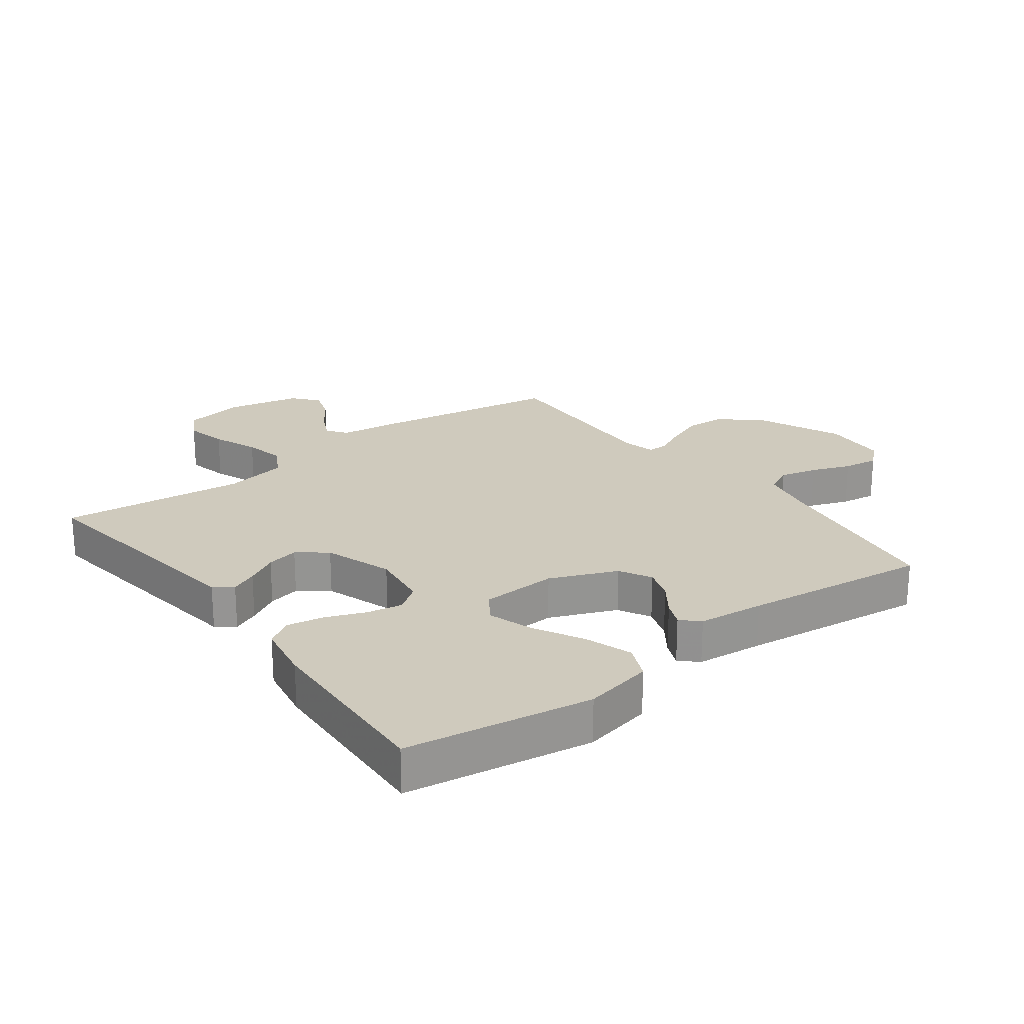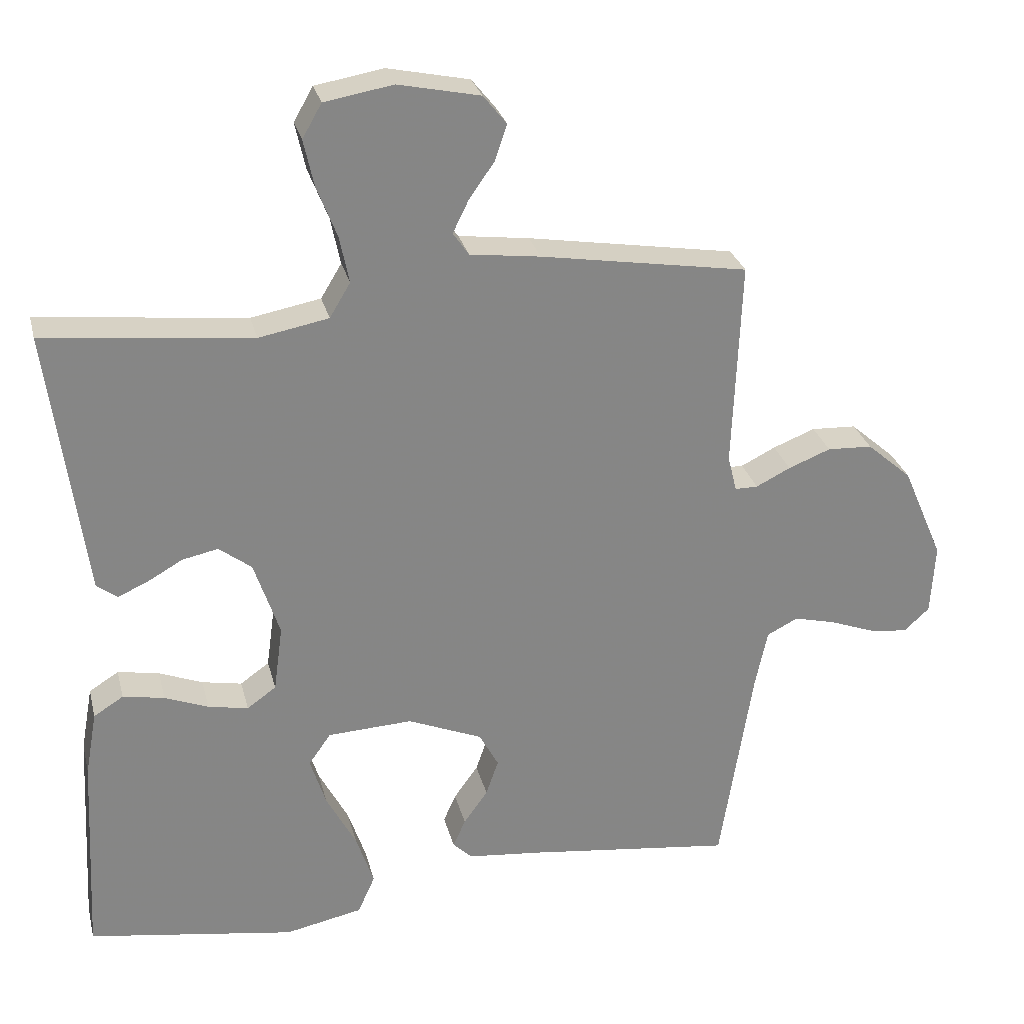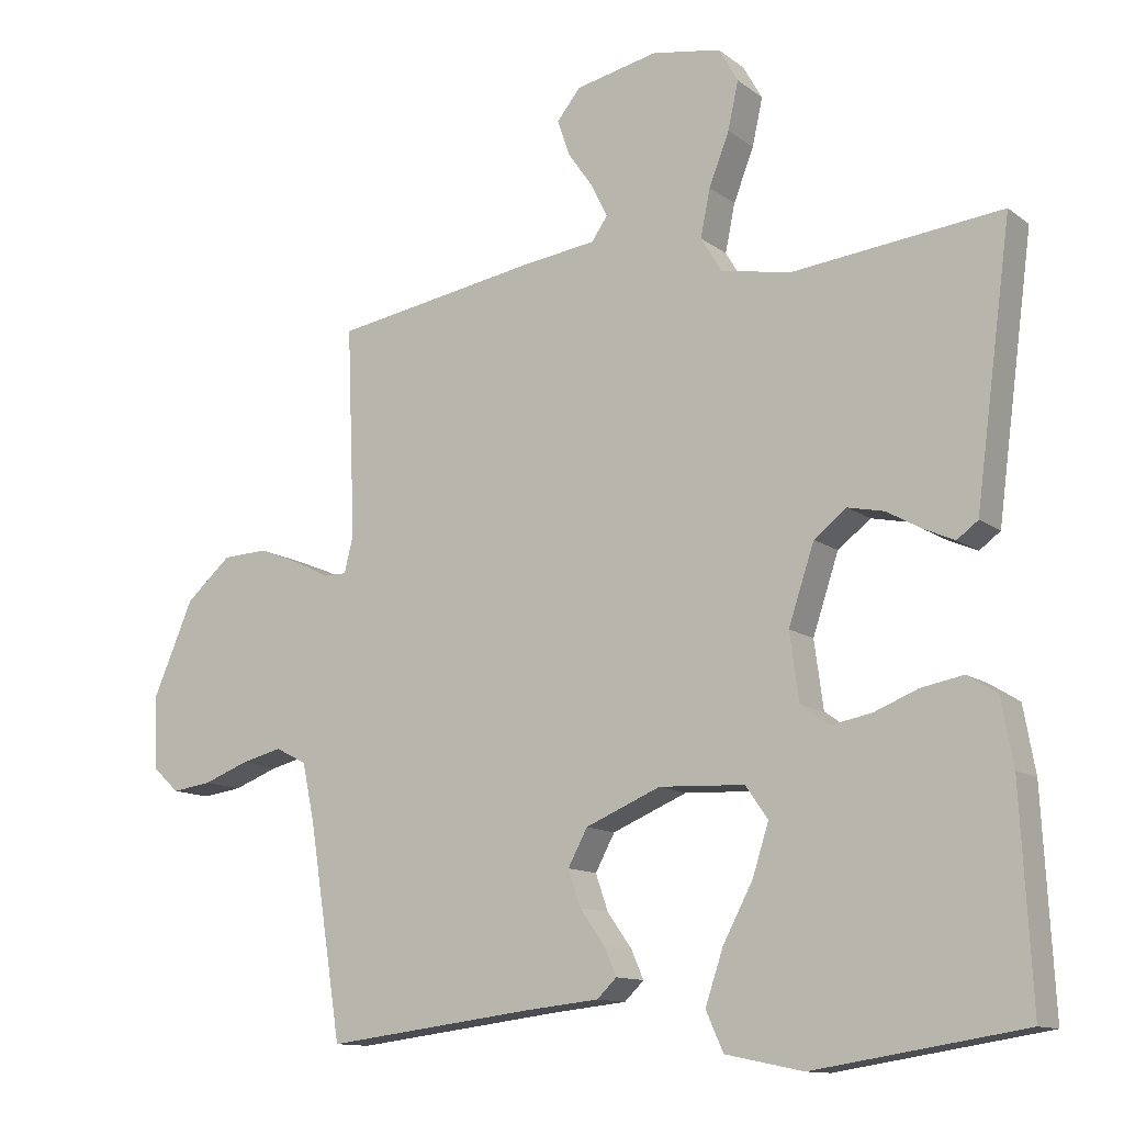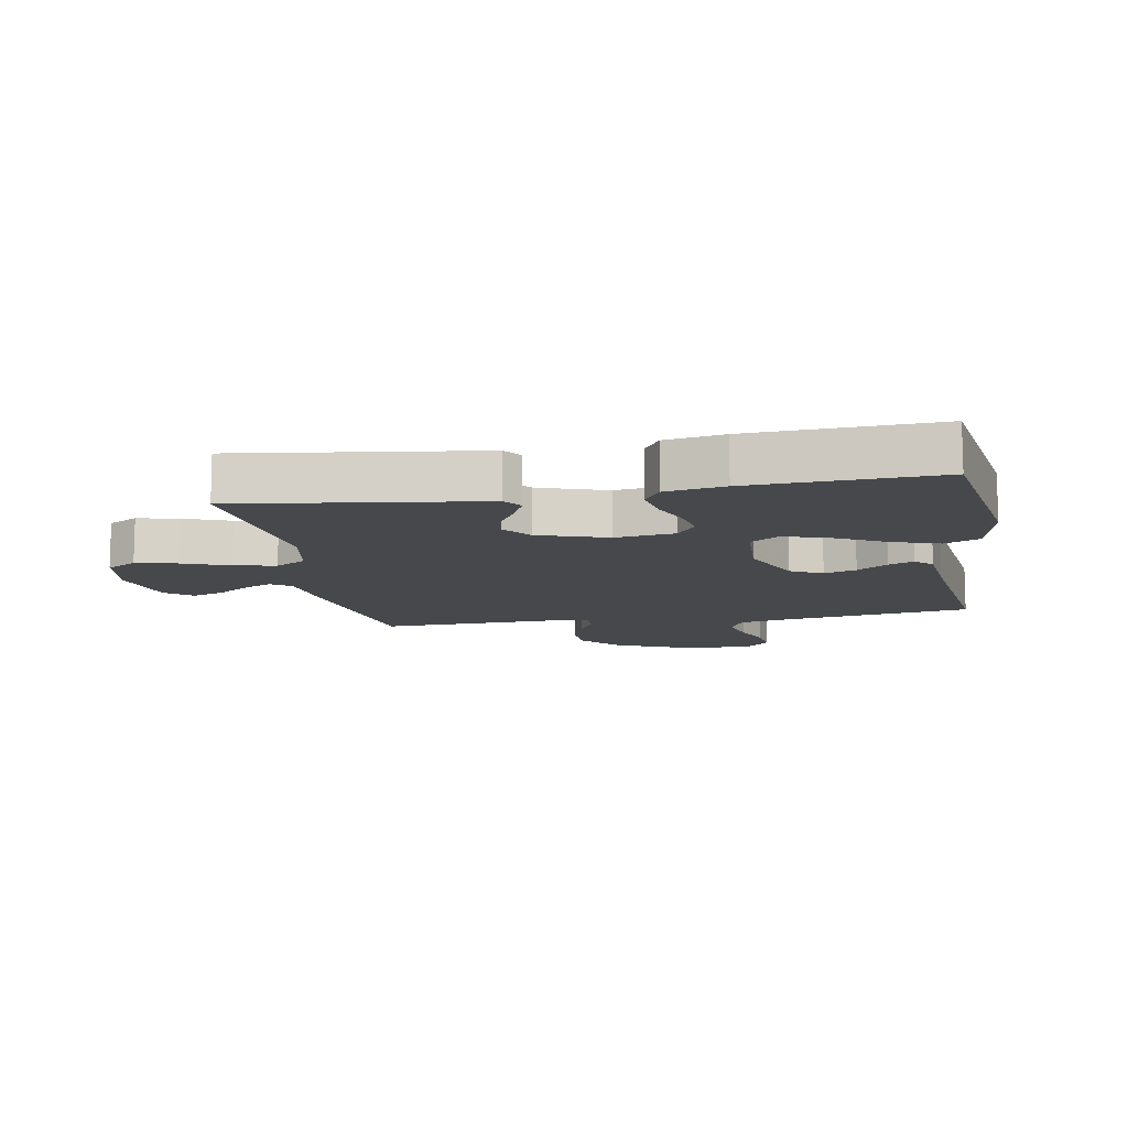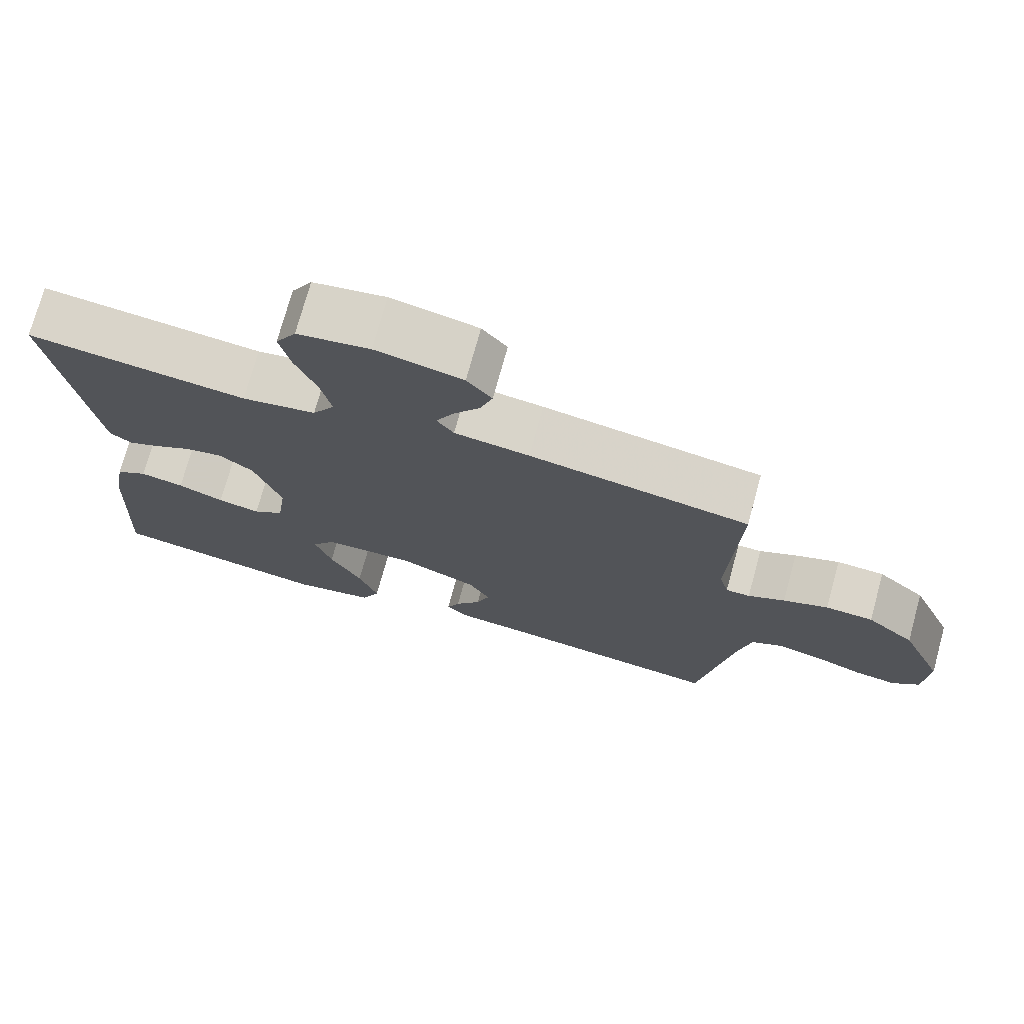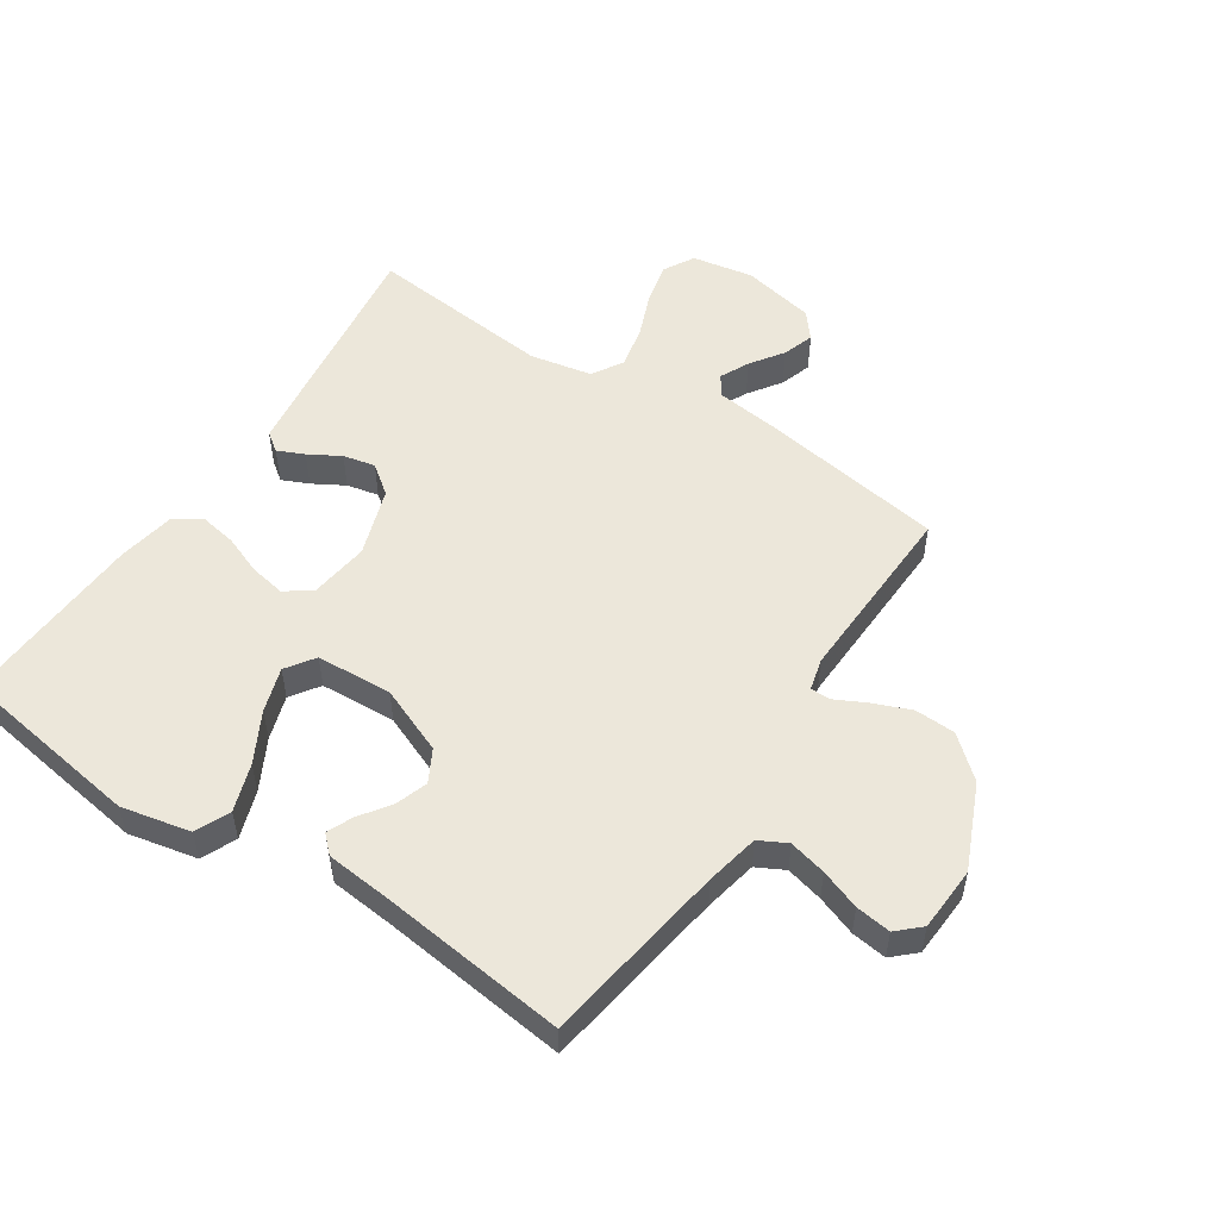
<metadata>
{"format":"obj","ext":"obj","renderer":"f3d","projection":"perspective","resolution":1024,"background":"white","views":[{"elev":23.0,"azim":143.0,"up":"+Y"},{"elev":28.2,"azim":166.4,"up":"+Z"},{"elev":-12.2,"azim":31.3,"up":"+Z"},{"elev":-11.2,"azim":99.9,"up":"+Y"},{"elev":74.0,"azim":-164.6,"up":"+Z"},{"elev":52.6,"azim":-146.9,"up":"+Y"}]}
</metadata>
<code>
v -0.5 0.07 -0.5
v -0.547 0.07 -0.2
v -0.565 0.07 -0.114
v -0.61 0.07 -0.091
v -0.67 0.07 -0.106
v -0.734 0.07 -0.13
v -0.791 0.07 -0.138
v -0.828 0.07 -0.104
v -0.834 0.07 0
v -0.775 0.07 0.137
v -0.71 0.07 0.194
v -0.645 0.07 0.197
v -0.584 0.07 0.173
v -0.534 0.07 0.148
v -0.501 0.07 0.148
v -0.488 0.07 0.2
v -0.5 0.07 0.5
v -0.2 0.07 0.549
v -0.098 0.07 0.562
v -0.075 0.07 0.595
v -0.098 0.07 0.642
v -0.135 0.07 0.695
v -0.152 0.07 0.746
v -0.118 0.07 0.788
v 0 0.07 0.813
v 0.099 0.07 0.796
v 0.127 0.07 0.747
v 0.112 0.07 0.679
v 0.083 0.07 0.605
v 0.069 0.07 0.537
v 0.099 0.07 0.487
v 0.2 0.07 0.468
v 0.5 0.07 0.5
v 0.46 0.07 0.2
v 0.448 0.07 0.11
v 0.418 0.07 0.088
v 0.375 0.07 0.107
v 0.324 0.07 0.136
v 0.272 0.07 0.147
v 0.225 0.07 0.111
v 0.188 0.07 0
v 0.201 0.07 -0.096
v 0.243 0.07 -0.126
v 0.301 0.07 -0.115
v 0.364 0.07 -0.09
v 0.424 0.07 -0.079
v 0.467 0.07 -0.106
v 0.484 0.07 -0.2
v 0.5 0.07 -0.5
v 0.2 0.07 -0.547
v 0.088 0.07 -0.524
v 0.063 0.07 -0.468
v 0.089 0.07 -0.391
v 0.132 0.07 -0.31
v 0.155 0.07 -0.238
v 0.123 0.07 -0.192
v 0 0.07 -0.186
v -0.108 0.07 -0.231
v -0.136 0.07 -0.283
v -0.118 0.07 -0.335
v -0.083 0.07 -0.384
v -0.065 0.07 -0.425
v -0.093 0.07 -0.452
v -0.2 0.07 -0.463
v -0.5 0 -0.5
v -0.547 0 -0.2
v -0.565 0 -0.114
v -0.61 0 -0.091
v -0.67 0 -0.106
v -0.734 0 -0.13
v -0.791 0 -0.138
v -0.828 0 -0.104
v -0.834 0 0
v -0.775 0 0.137
v -0.71 0 0.194
v -0.645 0 0.197
v -0.584 0 0.173
v -0.534 0 0.148
v -0.501 0 0.148
v -0.488 0 0.2
v -0.5 0 0.5
v -0.2 0 0.549
v -0.098 0 0.562
v -0.075 0 0.595
v -0.098 0 0.642
v -0.135 0 0.695
v -0.152 0 0.746
v -0.118 0 0.788
v 0 0 0.813
v 0.099 0 0.796
v 0.127 0 0.747
v 0.112 0 0.679
v 0.083 0 0.605
v 0.069 0 0.537
v 0.099 0 0.487
v 0.2 0 0.468
v 0.5 0 0.5
v 0.46 0 0.2
v 0.448 0 0.11
v 0.418 0 0.088
v 0.375 0 0.107
v 0.324 0 0.136
v 0.272 0 0.147
v 0.225 0 0.111
v 0.188 0 0
v 0.201 0 -0.096
v 0.243 0 -0.126
v 0.301 0 -0.115
v 0.364 0 -0.09
v 0.424 0 -0.079
v 0.467 0 -0.106
v 0.484 0 -0.2
v 0.5 0 -0.5
v 0.2 0 -0.547
v 0.088 0 -0.524
v 0.063 0 -0.468
v 0.089 0 -0.391
v 0.132 0 -0.31
v 0.155 0 -0.238
v 0.123 0 -0.192
v 0 0 -0.186
v -0.108 0 -0.231
v -0.136 0 -0.283
v -0.118 0 -0.335
v -0.083 0 -0.384
v -0.065 0 -0.425
v -0.093 0 -0.452
v -0.2 0 -0.463
f 61 62 63 64
f 60 61 64 1
f 59 60 1 2
f 58 59 2 3
f 57 58 3 4
f 56 57 4
f 51 52 53 54
f 51 54 55
f 50 51 55
f 49 50 55
f 48 49 55 56
f 44 45 46 47
f 43 44 47 48
f 35 36 37 38
f 35 38 39
f 32 33 34 35
f 31 32 35 39
f 30 31 39 40
f 26 27 28 29
f 26 29 30
f 25 26 30
f 24 25 30
f 21 22 23 24
f 20 21 24 30
f 19 20 30 40
f 16 17 18 19
f 15 16 19 40
f 11 12 13 14
f 9 10 11 14
f 5 6 7 8
f 4 5 8 9
f 43 48 56 4
f 14 15 40 41
f 14 41 42
f 14 42 43
f 4 9 14 43
f 128 127 126 125
f 65 128 125 124
f 66 65 124 123
f 67 66 123 122
f 68 67 122 121
f 68 121 120
f 118 117 116 115
f 119 118 115
f 119 115 114
f 119 114 113
f 120 119 113 112
f 111 110 109 108
f 112 111 108 107
f 102 101 100 99
f 103 102 99
f 99 98 97 96
f 103 99 96 95
f 104 103 95 94
f 93 92 91 90
f 94 93 90
f 94 90 89
f 94 89 88
f 88 87 86 85
f 94 88 85 84
f 104 94 84 83
f 83 82 81 80
f 104 83 80 79
f 78 77 76 75
f 78 75 74 73
f 72 71 70 69
f 73 72 69 68
f 68 120 112 107
f 105 104 79 78
f 106 105 78
f 107 106 78
f 107 78 73 68
f 1 65 66 2
f 2 66 67 3
f 3 67 68 4
f 4 68 69 5
f 5 69 70 6
f 6 70 71 7
f 7 71 72 8
f 8 72 73 9
f 9 73 74 10
f 10 74 75 11
f 11 75 76 12
f 12 76 77 13
f 13 77 78 14
f 14 78 79 15
f 15 79 80 16
f 16 80 81 17
f 17 81 82 18
f 18 82 83 19
f 19 83 84 20
f 20 84 85 21
f 21 85 86 22
f 22 86 87 23
f 23 87 88 24
f 24 88 89 25
f 25 89 90 26
f 26 90 91 27
f 27 91 92 28
f 28 92 93 29
f 29 93 94 30
f 30 94 95 31
f 31 95 96 32
f 32 96 97 33
f 33 97 98 34
f 34 98 99 35
f 35 99 100 36
f 36 100 101 37
f 37 101 102 38
f 38 102 103 39
f 39 103 104 40
f 40 104 105 41
f 41 105 106 42
f 42 106 107 43
f 43 107 108 44
f 44 108 109 45
f 45 109 110 46
f 46 110 111 47
f 47 111 112 48
f 48 112 113 49
f 49 113 114 50
f 50 114 115 51
f 51 115 116 52
f 52 116 117 53
f 53 117 118 54
f 54 118 119 55
f 55 119 120 56
f 56 120 121 57
f 57 121 122 58
f 58 122 123 59
f 59 123 124 60
f 60 124 125 61
f 61 125 126 62
f 62 126 127 63
f 63 127 128 64
f 64 128 65 1

</code>
